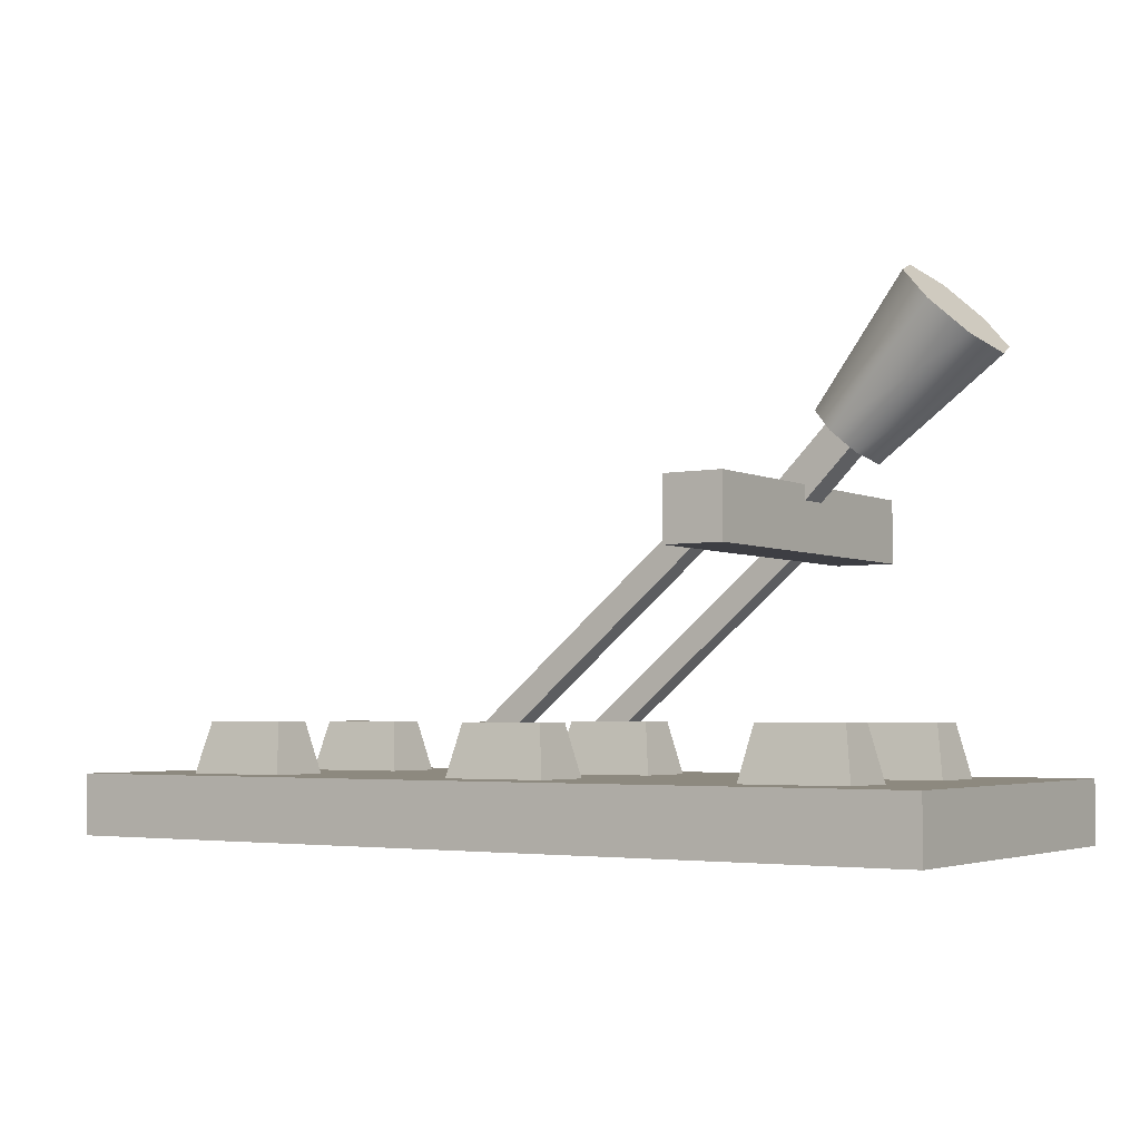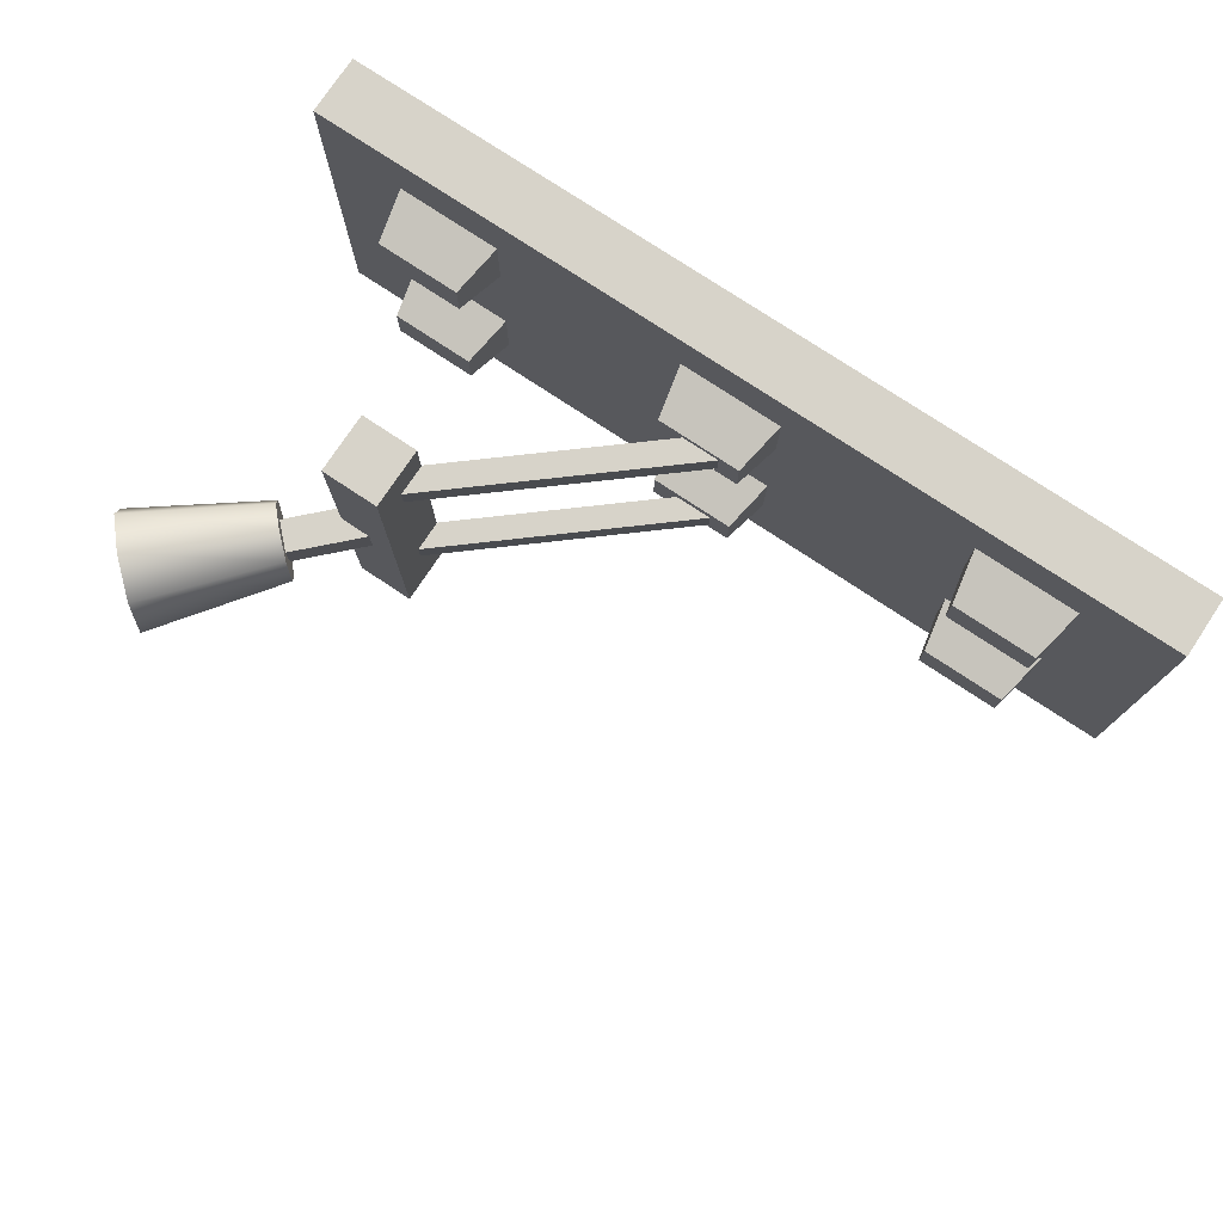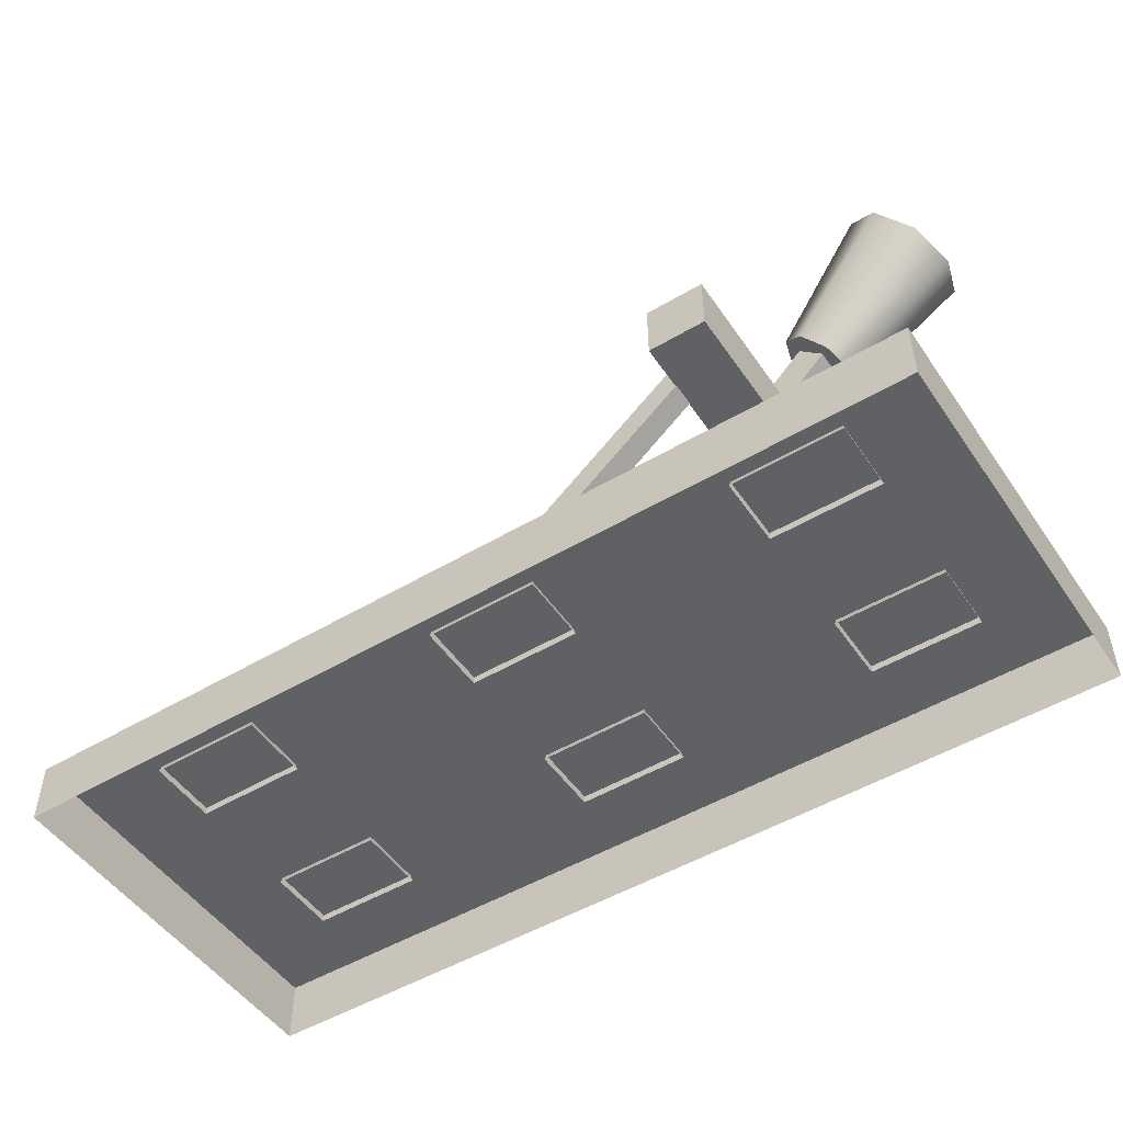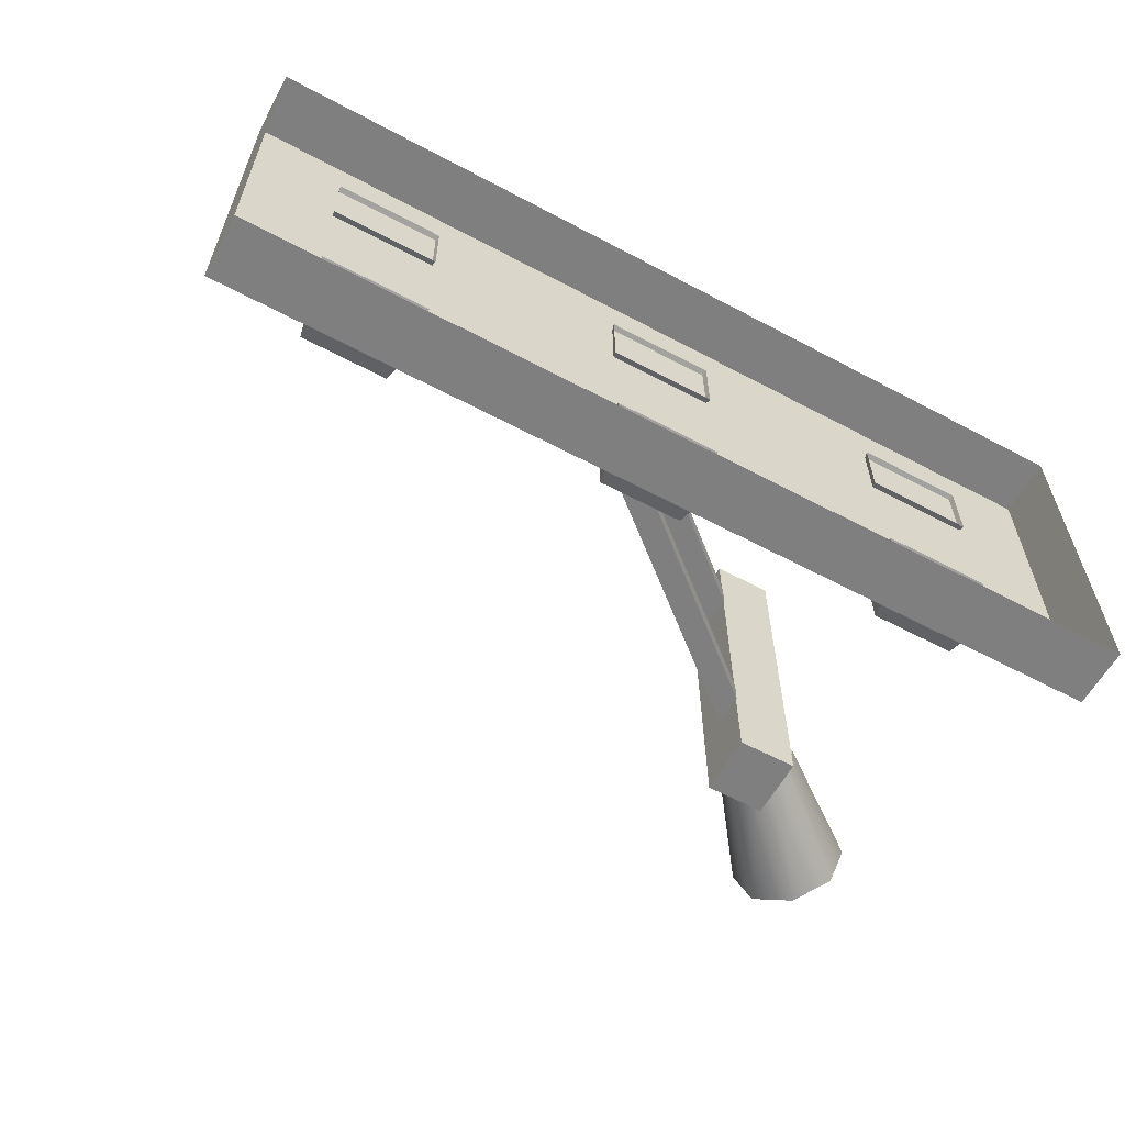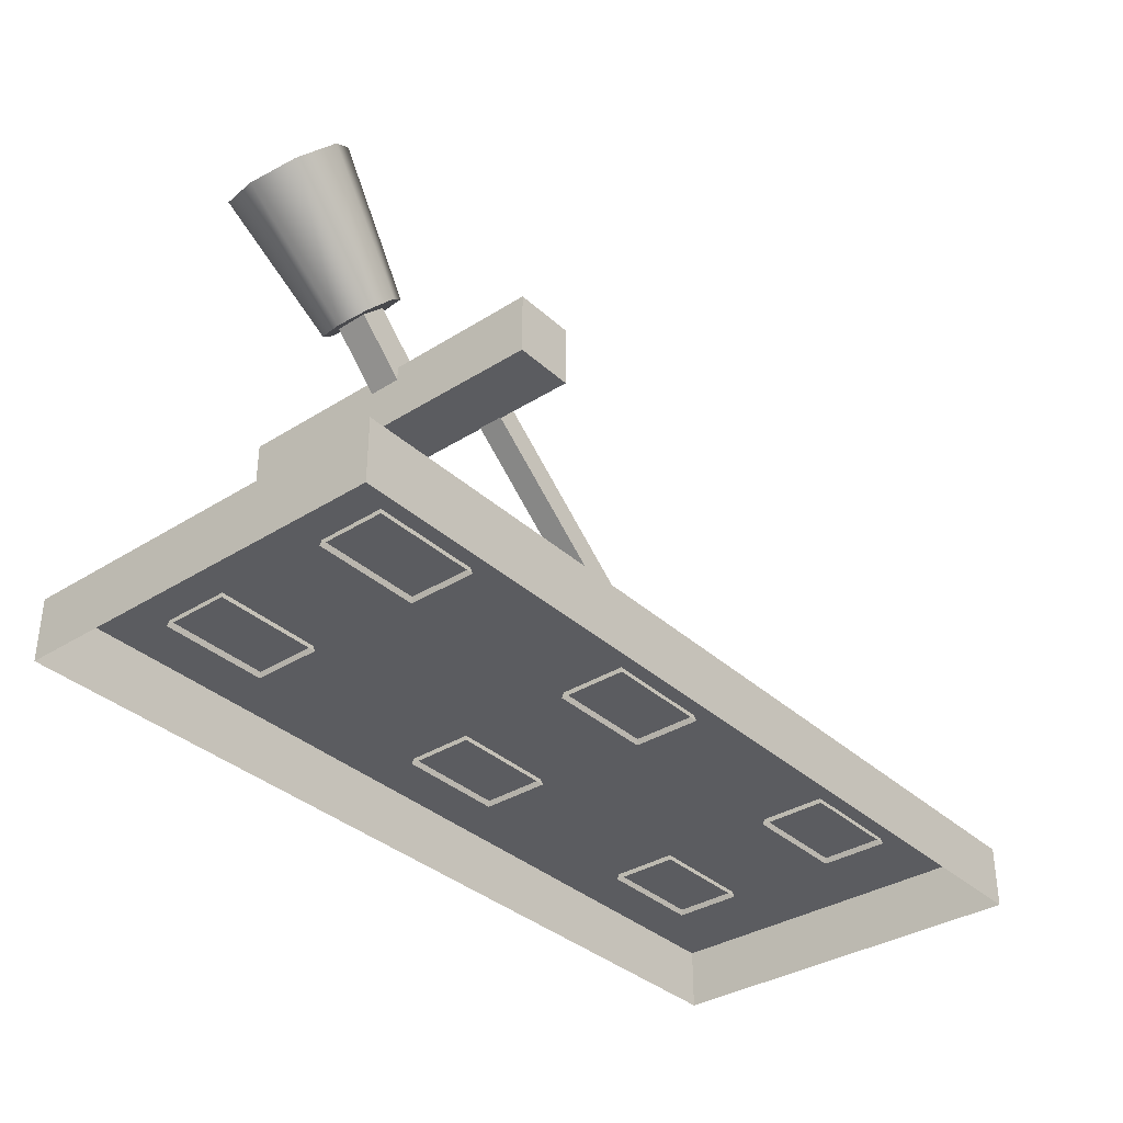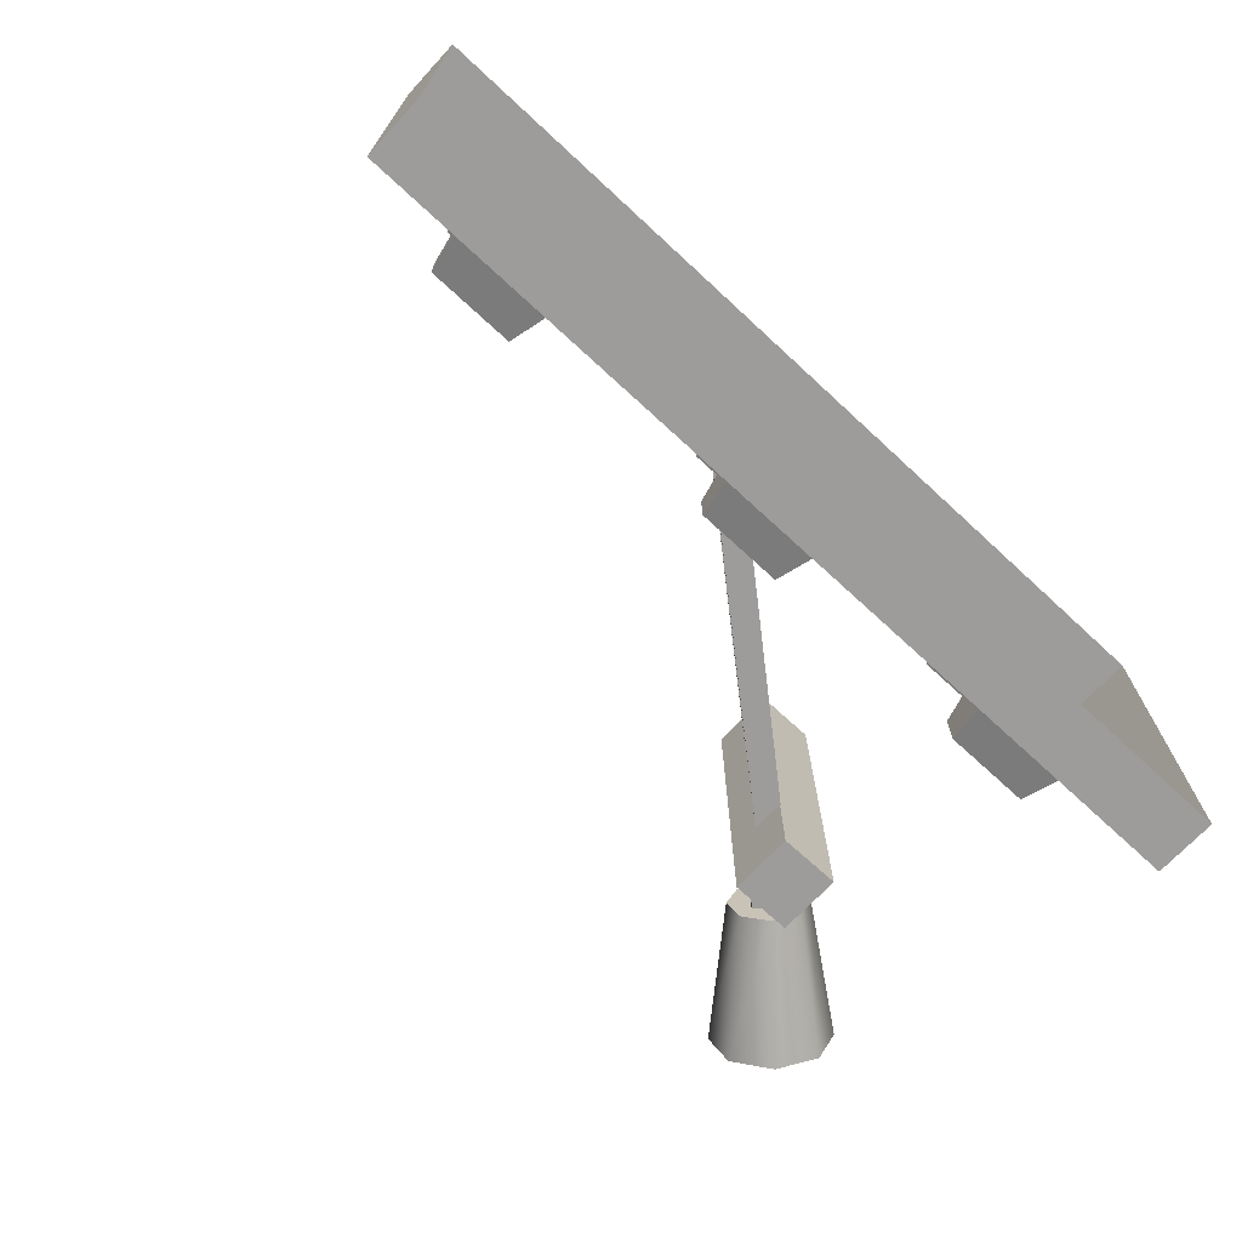
<metadata>
{"format":"obj","ext":"obj","renderer":"f3d","projection":"perspective","resolution":1024,"background":"white","views":[{"elev":-3.7,"azim":33.3,"up":"+Y"},{"elev":76.4,"azim":-146.4,"up":"+Z"},{"elev":-50.1,"azim":33.2,"up":"+Y"},{"elev":-59.9,"azim":-28.6,"up":"+Z"},{"elev":-35.2,"azim":129.9,"up":"+Y"},{"elev":-70.1,"azim":-42.8,"up":"+Z"}]}
</metadata>
<code>
v  -13.43 -5.876 5.652
v  13.43 -5.876 5.652
v  13.43 -5.876 -5.652
v  -13.43 -5.876 -5.652
v  -13.43 -7.702 5.652
v  13.43 -7.702 5.652
v  13.43 -7.702 -5.652
v  -13.43 -7.702 -5.652
v  -10.37 -4.338 3.592
v  -7.798 -4.338 3.592
v  -7.798 -4.338 2.379
v  -10.37 -4.338 2.379
v  7.912 -4.338 3.592
v  10.48 -4.338 3.592
v  10.48 -4.338 2.379
v  7.912 -4.338 2.379
v  -1.179 -4.338 3.592
v  1.391 -4.338 3.592
v  1.391 -4.338 2.379
v  -1.179 -4.338 2.379
v  -10.37 -4.338 -1.87
v  -7.798 -4.338 -1.87
v  -7.798 -4.338 -3.083
v  -10.37 -4.338 -3.083
v  7.912 -4.338 -1.87
v  10.48 -4.338 -1.87
v  10.48 -4.338 -3.083
v  7.912 -4.338 -3.083
v  -1.179 -4.338 -1.87
v  1.391 -4.338 -1.87
v  1.391 -4.338 -3.083
v  -1.179 -4.338 -3.083
v  -10.7 -6.045 4.007
v  -7.462 -6.045 4.007
v  -7.462 -6.045 1.964
v  -10.7 -6.045 1.964
v  7.576 -6.045 4.007
v  10.82 -6.045 4.007
v  10.82 -6.045 1.964
v  7.576 -6.045 1.964
v  -1.515 -6.045 4.007
v  1.727 -6.045 4.007
v  1.727 -6.045 1.964
v  -1.515 -6.045 1.964
v  -10.7 -6.045 -1.455
v  -7.462 -6.045 -1.455
v  -7.462 -6.045 -3.498
v  -10.7 -6.045 -3.498
v  7.576 -6.045 -1.455
v  10.82 -6.045 -1.455
v  10.82 -6.045 -3.498
v  7.576 -6.045 -3.498
v  -1.515 -6.045 -1.455
v  1.727 -6.045 -1.455
v  1.727 -6.045 -3.498
v  -1.515 -6.045 -3.498
v  5.957 0.1756 4.791
v  7.71 0.1756 4.791
v  7.71 2.002 4.791
v  5.957 2.002 4.791
v  5.957 0.1756 -5.123
v  7.71 0.1756 -5.123
v  7.71 2.002 -5.123
v  5.957 2.002 -5.123
v  -0.6333 -4.414 3.412
v  -0.0635 -4.901 3.412
v  6.695 0.7691 3.412
v  6.125 1.256 3.412
v  -0.6333 -4.414 2.693
v  -0.0635 -4.901 2.693
v  6.695 0.7691 2.693
v  6.125 1.256 2.693
v  -0.6333 -4.414 -2.159
v  -0.0635 -4.901 -2.159
v  6.695 0.7691 -2.159
v  6.125 1.256 -2.159
v  -0.6333 -4.414 -2.878
v  -0.0635 -4.901 -2.878
v  6.695 0.7691 -2.878
v  6.125 1.256 -2.878
v  9.635 2.463 -0.2188
v  9.386 2.712 -1.07
v  12.79 5.49 -1.515
v  13.17 5.11 -0.2188
v  8.784 3.314 -1.423
v  11.88 6.406 -2.051
v  8.182 3.916 -1.07
v  10.96 7.322 -1.515
v  7.933 4.166 -0.2188
v  10.58 7.702 -0.2188
v  8.182 3.916 0.6323
v  10.96 7.322 1.077
v  8.784 3.314 0.9849
v  11.88 6.406 1.614
v  9.386 2.712 0.6323
v  12.79 5.49 1.077
v  7.19 1.054 0.3055
v  6.5 1.744 0.3055
v  8.521 3.764 0.3055
v  9.21 3.074 0.3055
v  7.19 1.054 -0.6381
v  9.21 3.074 -0.6381
v  6.5 1.744 -0.6381
v  8.521 3.764 -0.6381
g Box001
f 1 2 3 4
f 5 6 2 1
f 6 7 3 2
f 7 8 4 3
f 8 5 1 4
f 9 10 11 12
f 13 14 15 16
f 17 18 19 20
f 21 22 23 24
f 25 26 27 28
f 29 30 31 32
f 10 9 33 34
f 11 10 34 35
f 12 11 35 36
f 9 12 36 33
f 14 13 37 38
f 15 14 38 39
f 16 15 39 40
f 13 16 40 37
f 18 17 41 42
f 19 18 42 43
f 20 19 43 44
f 17 20 44 41
f 22 21 45 46
f 23 22 46 47
f 24 23 47 48
f 21 24 48 45
f 26 25 49 50
f 27 26 50 51
f 28 27 51 52
f 25 28 52 49
f 30 29 53 54
f 31 30 54 55
f 32 31 55 56
f 29 32 56 53
f 57 58 59 60
f 58 57 61 62
f 59 58 62 63
f 60 59 63 64
f 57 60 64 61
f 64 63 62 61
f 65 66 67 68
f 66 65 69 70
f 67 66 70 71
f 68 67 71 72
f 65 68 72 69
f 72 71 70 69
f 73 74 75 76
f 74 73 77 78
f 75 74 78 79
f 76 75 79 80
f 73 76 80 77
f 80 79 78 77
f 81 82 83 84
f 82 85 86 83
f 85 87 88 86
f 87 89 90 88
f 89 91 92 90
f 91 93 94 92
f 93 95 96 94
f 95 81 84 96
f 93 91 89 81
f 89 87 85 81
f 85 82 81
f 95 93 81
f 83 86 88 96
f 88 90 92 96
f 92 94 96
f 84 83 96
f 97 98 99 100
f 101 97 100 102
f 103 101 102 104
f 98 103 104 99

</code>
